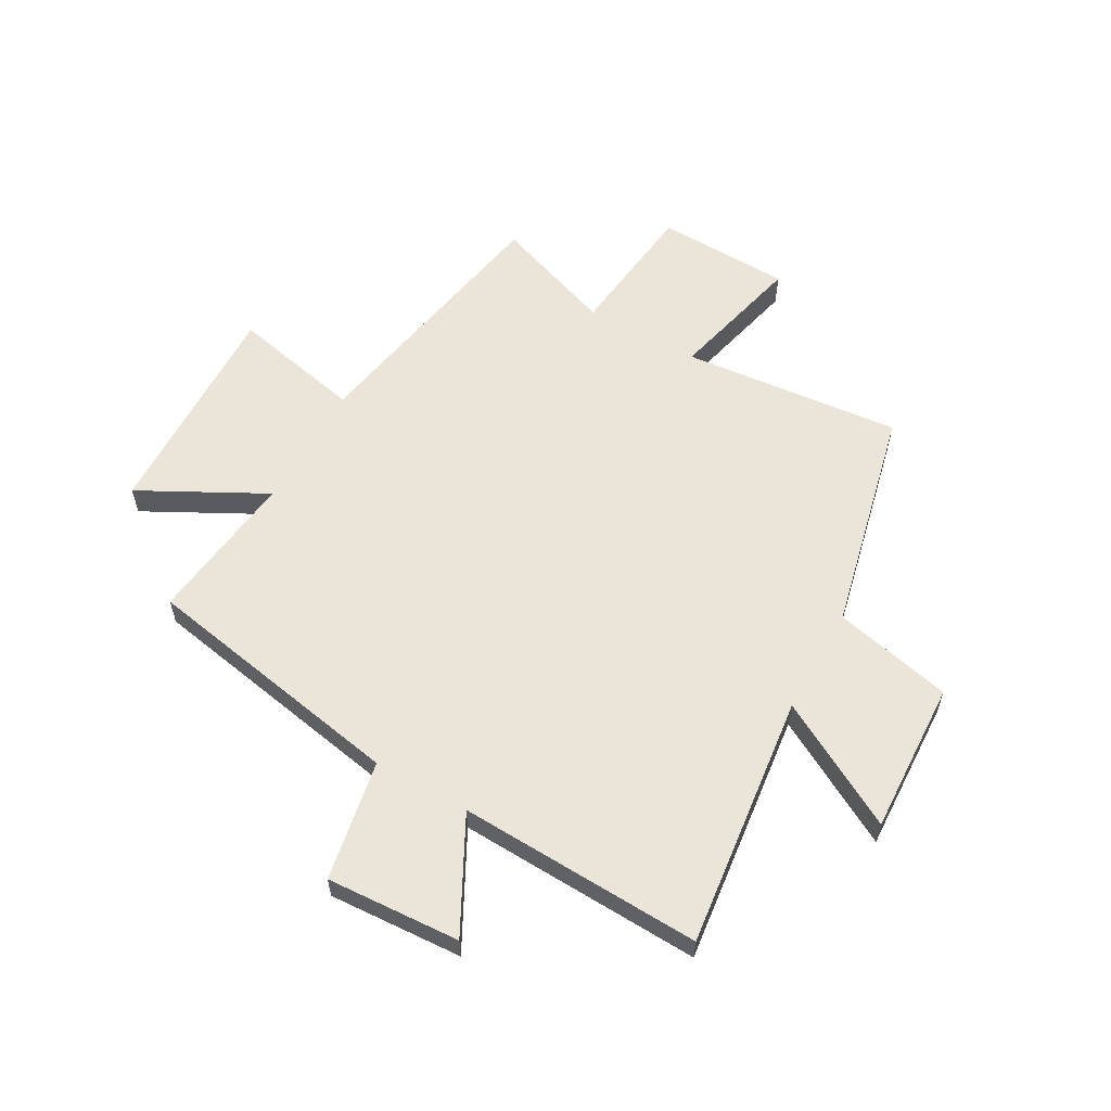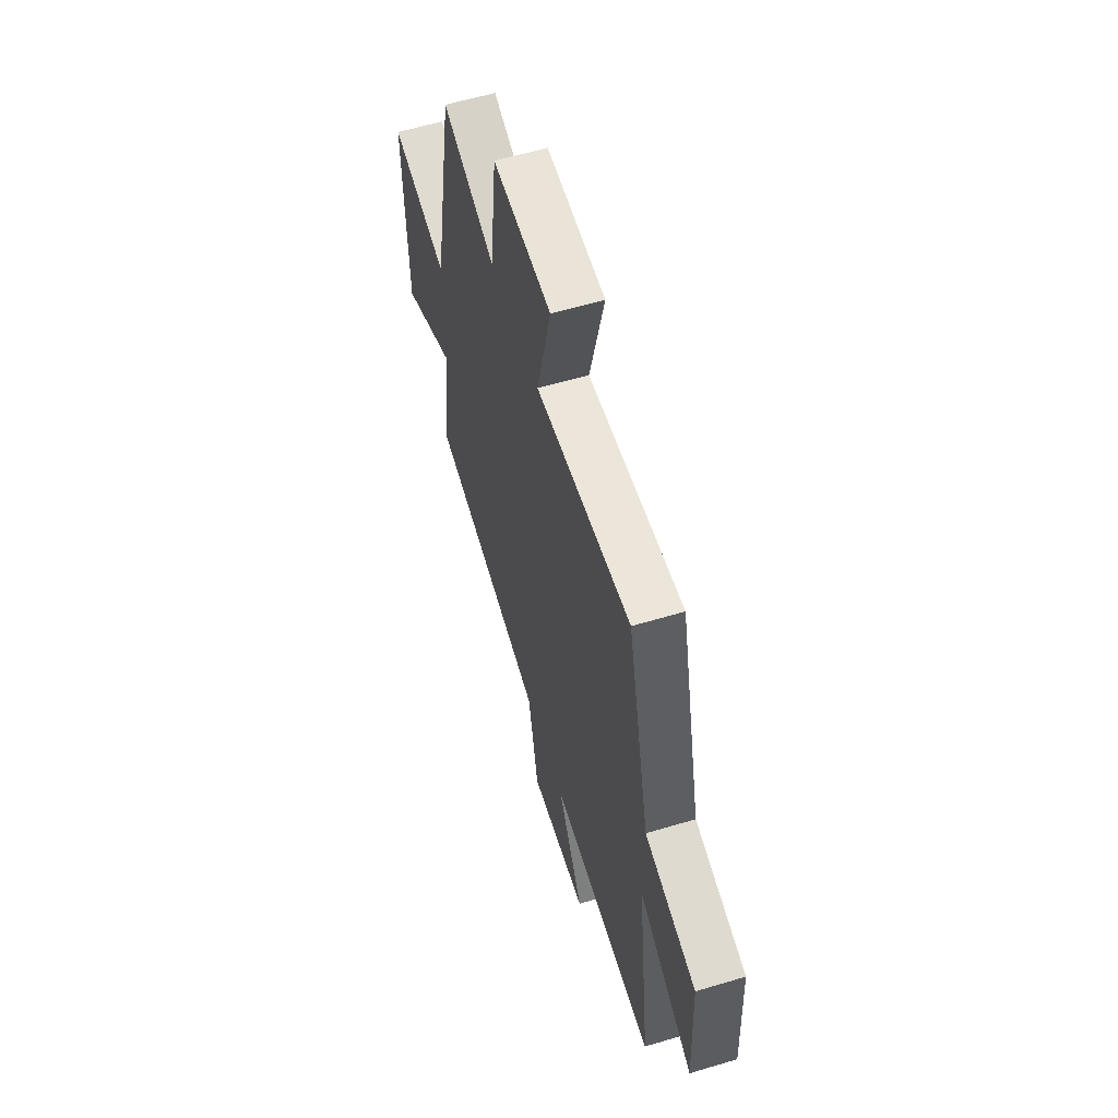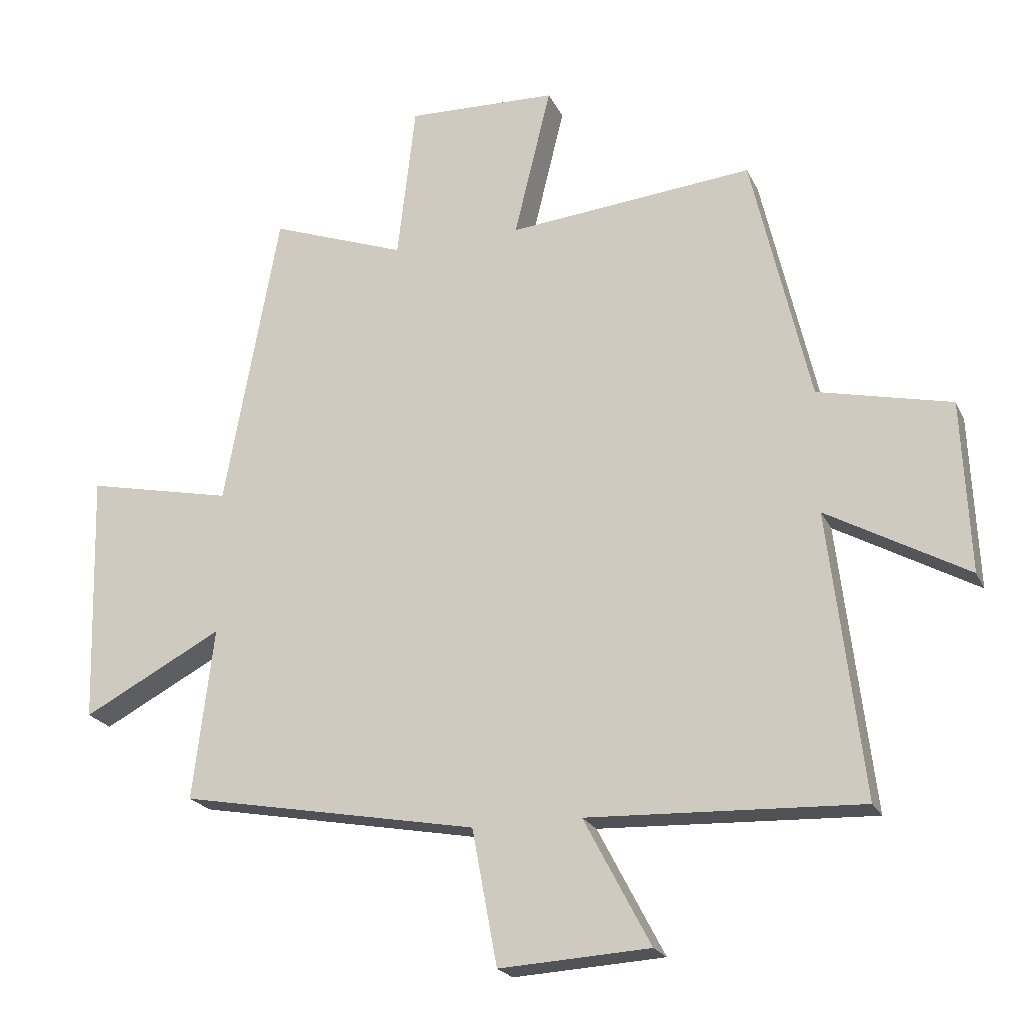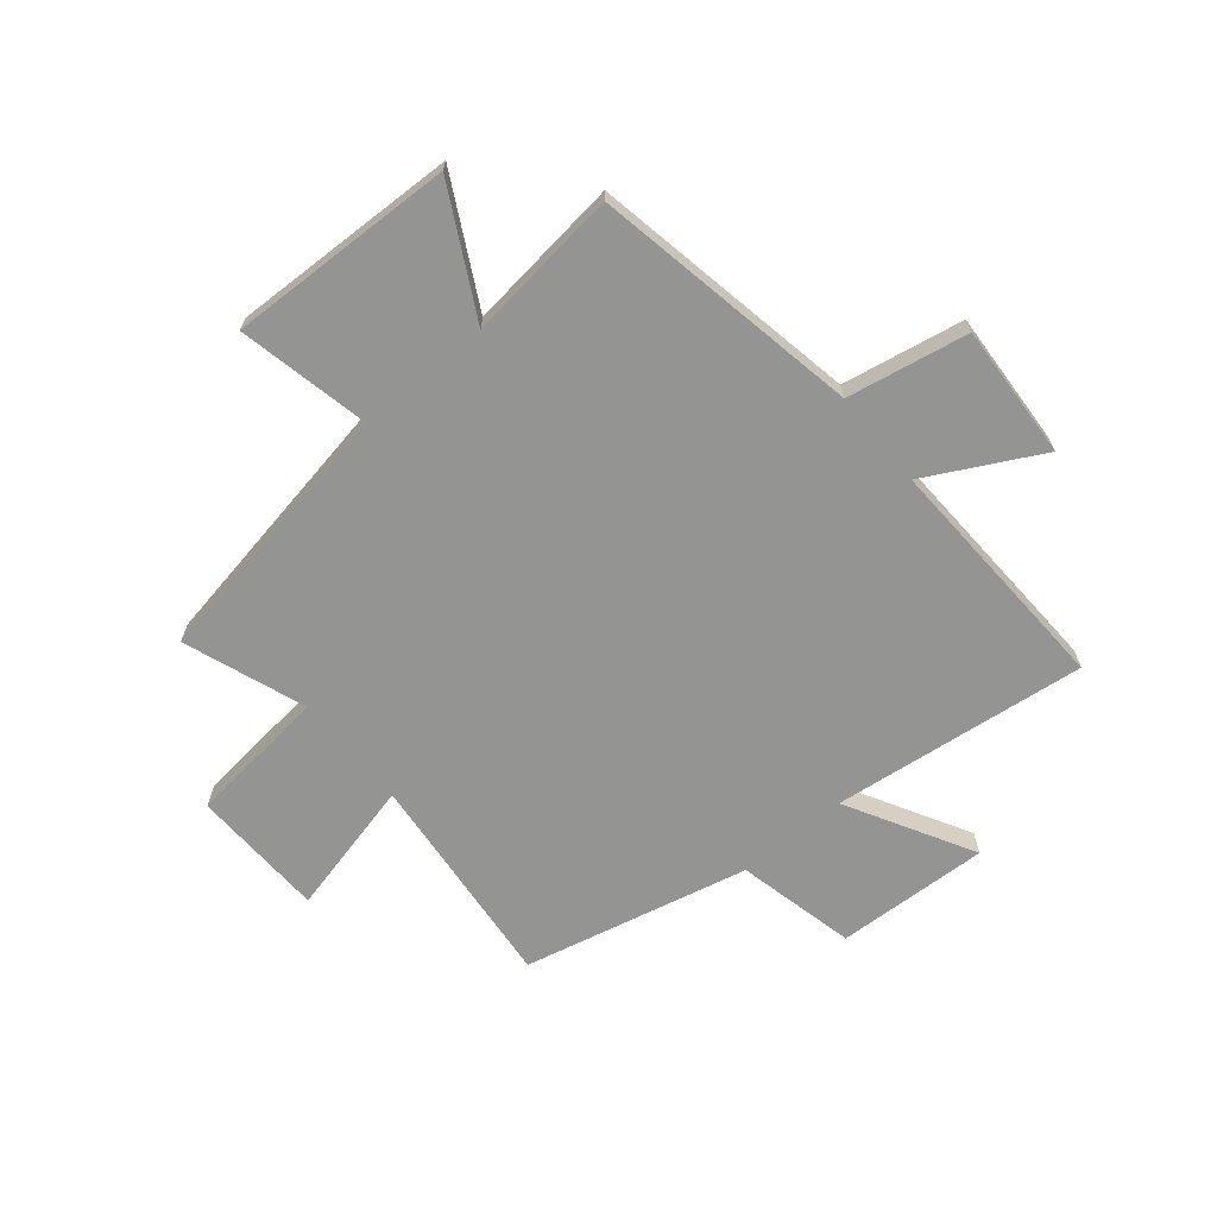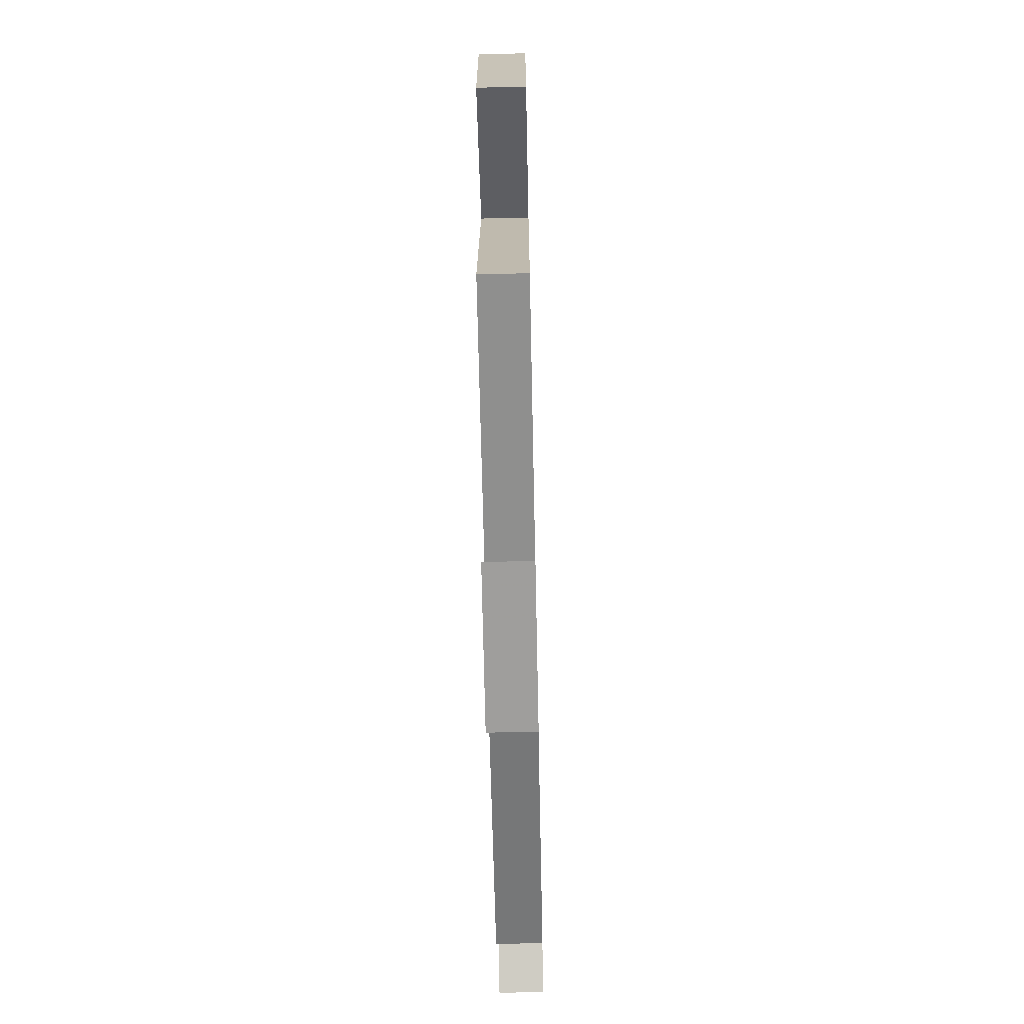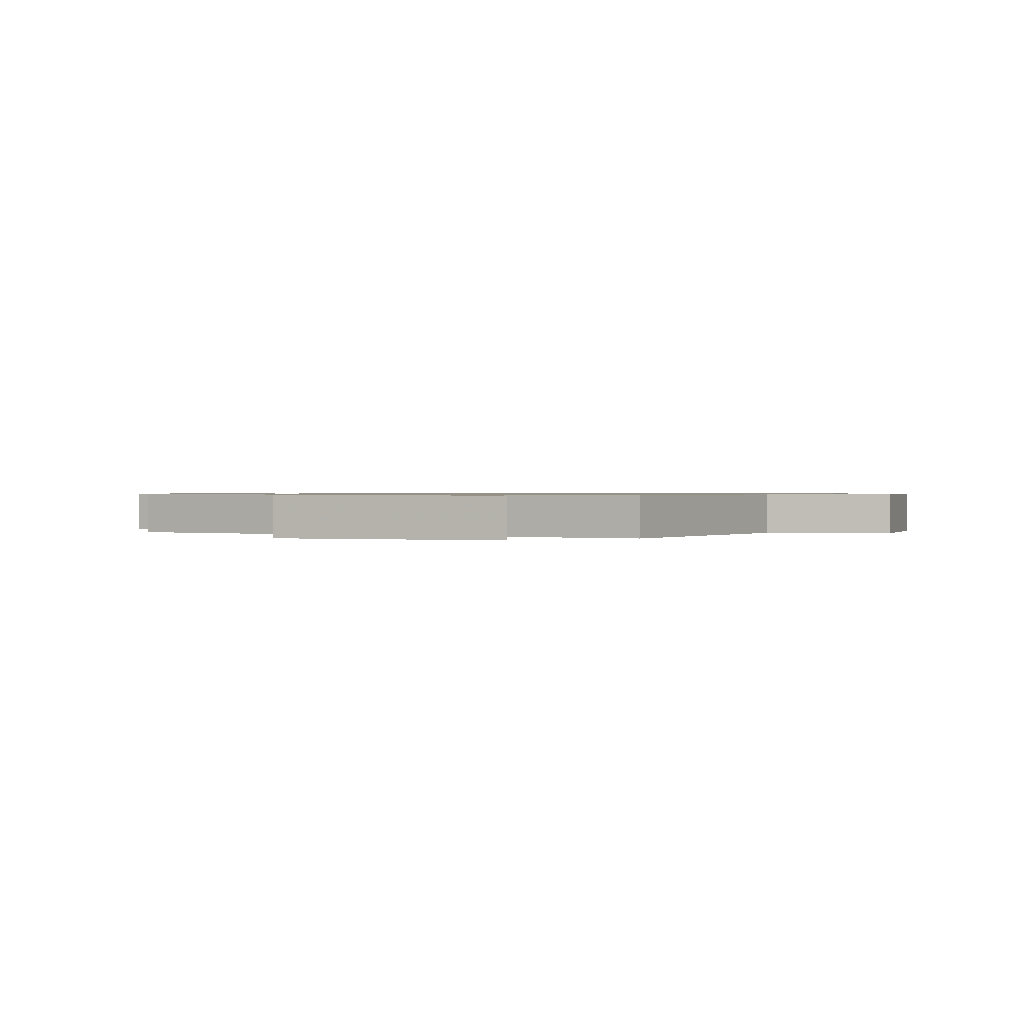
<metadata>
{"format":"obj","ext":"obj","renderer":"f3d","projection":"perspective","resolution":1024,"background":"white","views":[{"elev":58.9,"azim":-150.6,"up":"+Y"},{"elev":59.3,"azim":-107.1,"up":"+Z"},{"elev":-21.5,"azim":-160.3,"up":"+Z"},{"elev":-67.0,"azim":129.6,"up":"+Y"},{"elev":-67.5,"azim":-88.8,"up":"+Z"},{"elev":0.7,"azim":111.4,"up":"+Y"}]}
</metadata>
<code>
v 0.533 0.07 -0.412
v 0.056 0.07 -0.5
v 0.016 0.07 -0.716
v -0.224 0.07 -0.702
v -0.118 0.07 -0.5
v -0.554 0.07 -0.518
v -0.5 0.07 -0.063
v -0.725 0.07 -0.188
v -0.713 0.07 0.086
v -0.5 0.07 0.135
v -0.407 0.07 0.538
v -0.014 0.07 0.5
v -0.073 0.07 0.743
v 0.167 0.07 0.751
v 0.196 0.07 0.5
v 0.413 0.07 0.579
v 0.5 0.07 0.099
v 0.735 0.07 0.149
v 0.723 0.07 -0.255
v 0.5 0.07 -0.137
v 0.533 0 -0.412
v 0.056 0 -0.5
v 0.016 0 -0.716
v -0.224 0 -0.702
v -0.118 0 -0.5
v -0.554 0 -0.518
v -0.5 0 -0.063
v -0.725 0 -0.188
v -0.713 0 0.086
v -0.5 0 0.135
v -0.407 0 0.538
v -0.014 0 0.5
v -0.073 0 0.743
v 0.167 0 0.751
v 0.196 0 0.5
v 0.413 0 0.579
v 0.5 0 0.099
v 0.735 0 0.149
v 0.723 0 -0.255
v 0.5 0 -0.137
f 17 18 19 20
f 15 16 17 20
f 15 20 1 2
f 12 13 14 15
f 12 15 2 3
f 10 11 12 3
f 7 8 9 10
f 5 6 7
f 5 7 10
f 3 4 5
f 3 5 10
f 40 39 38 37
f 40 37 36 35
f 22 21 40 35
f 35 34 33 32
f 23 22 35 32
f 23 32 31 30
f 30 29 28 27
f 27 26 25
f 30 27 25
f 25 24 23
f 30 25 23
f 1 21 22 2
f 2 22 23 3
f 3 23 24 4
f 4 24 25 5
f 5 25 26 6
f 6 26 27 7
f 7 27 28 8
f 8 28 29 9
f 9 29 30 10
f 10 30 31 11
f 11 31 32 12
f 12 32 33 13
f 13 33 34 14
f 14 34 35 15
f 15 35 36 16
f 16 36 37 17
f 17 37 38 18
f 18 38 39 19
f 19 39 40 20
f 20 40 21 1

</code>
